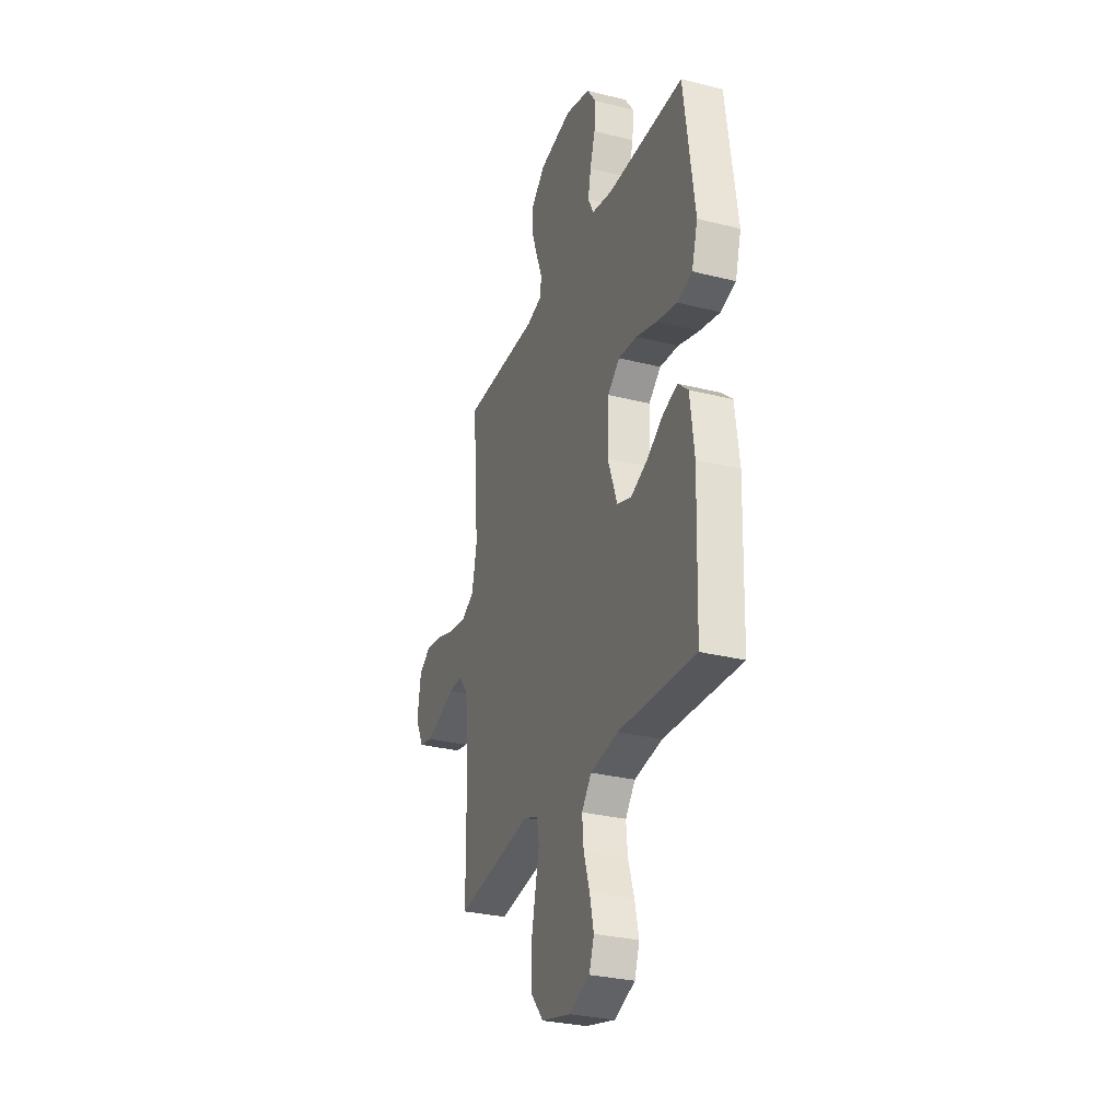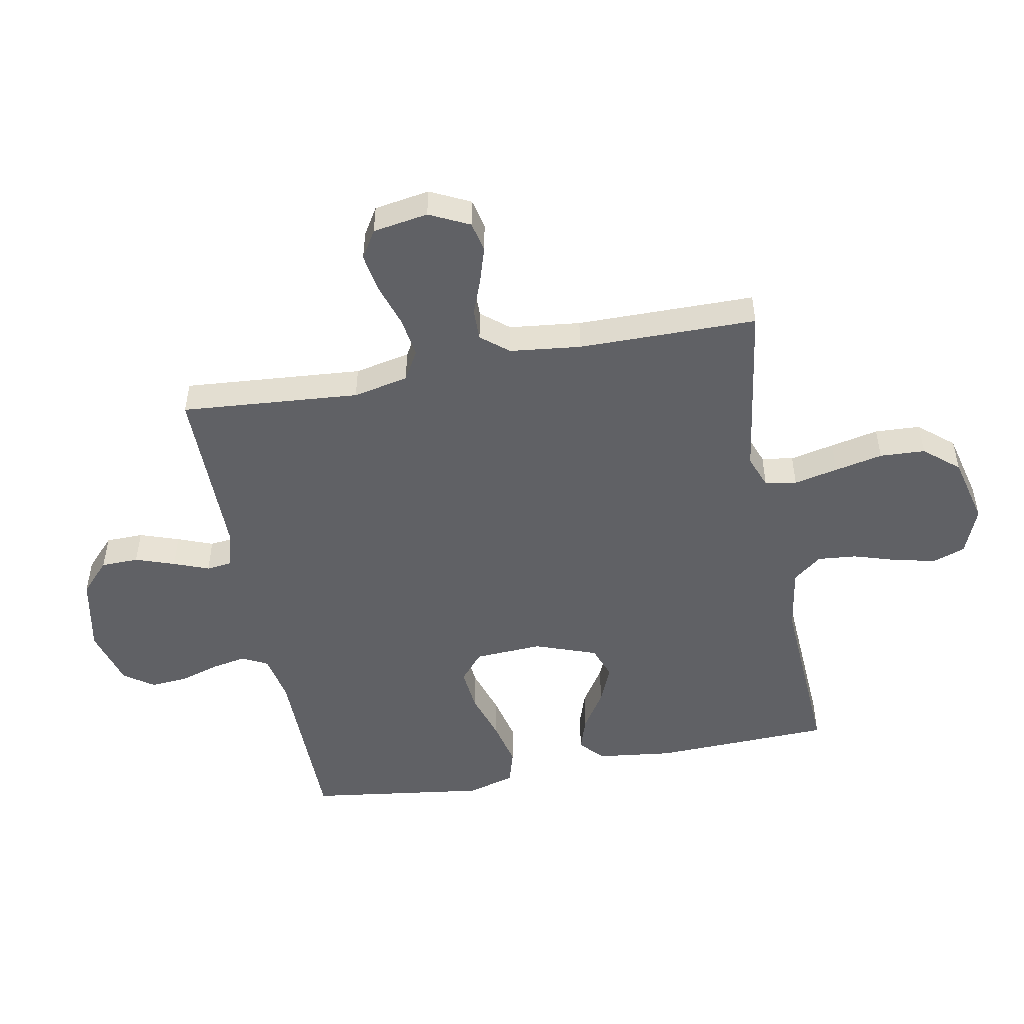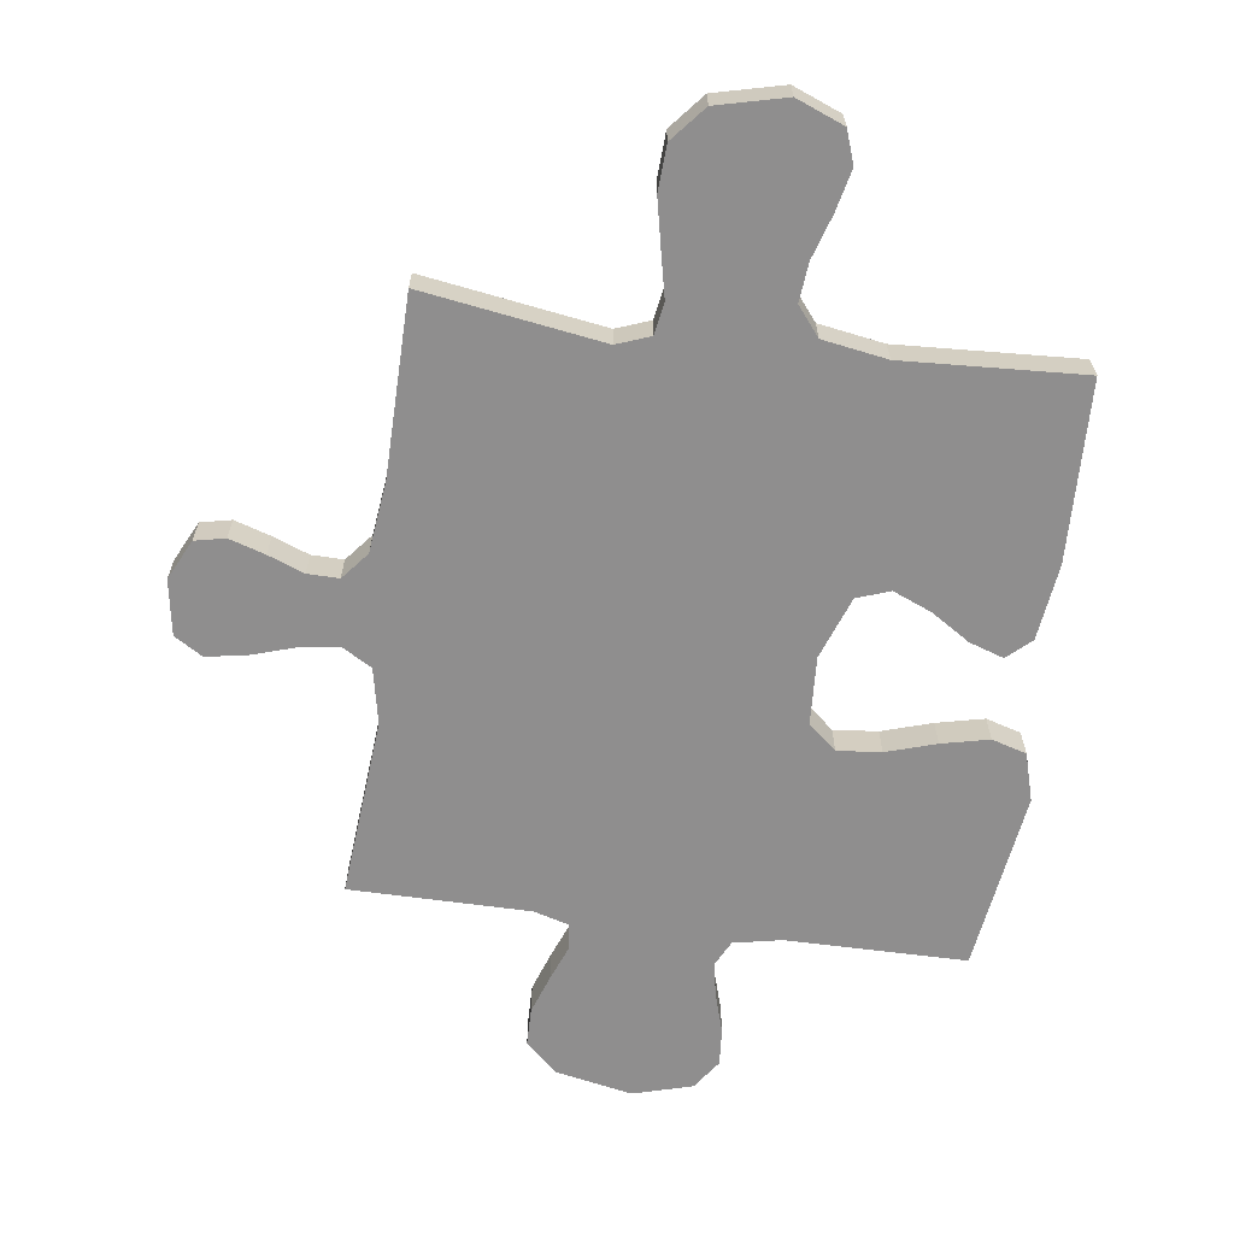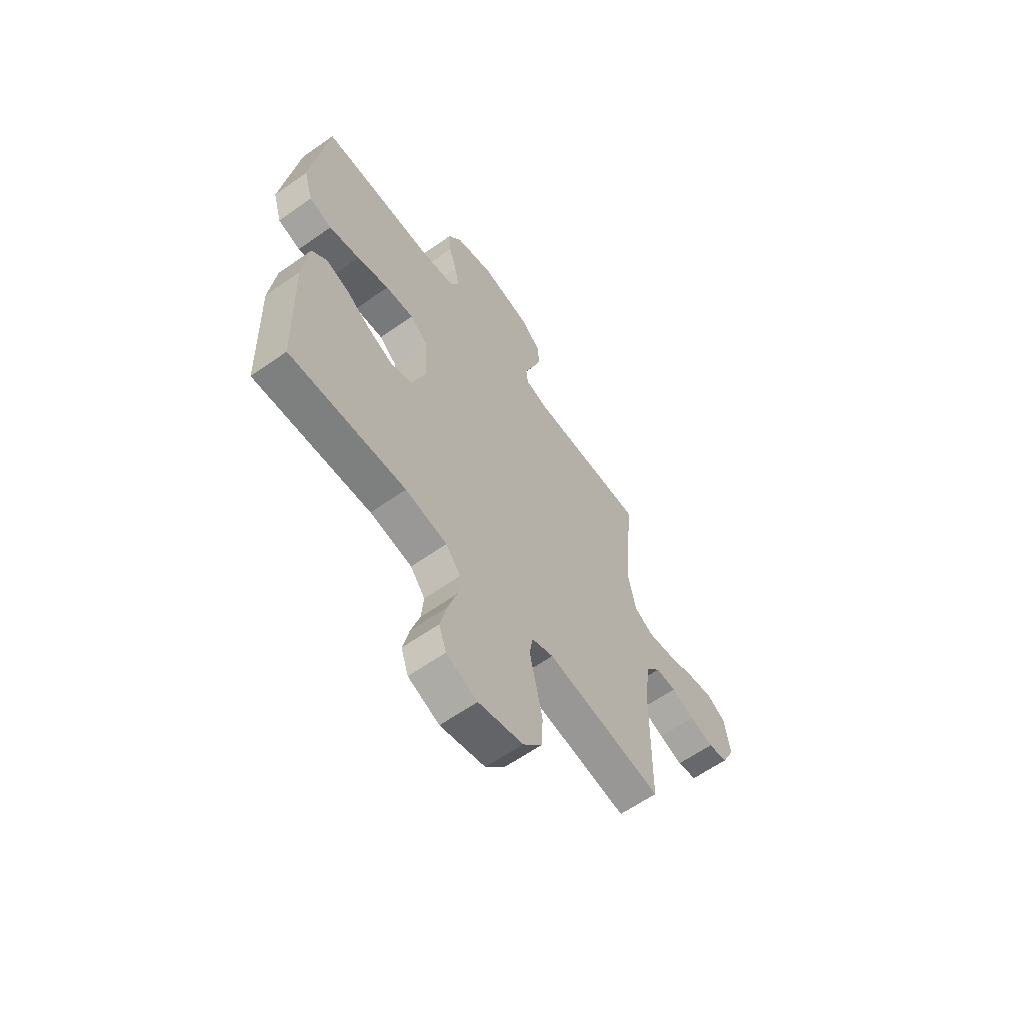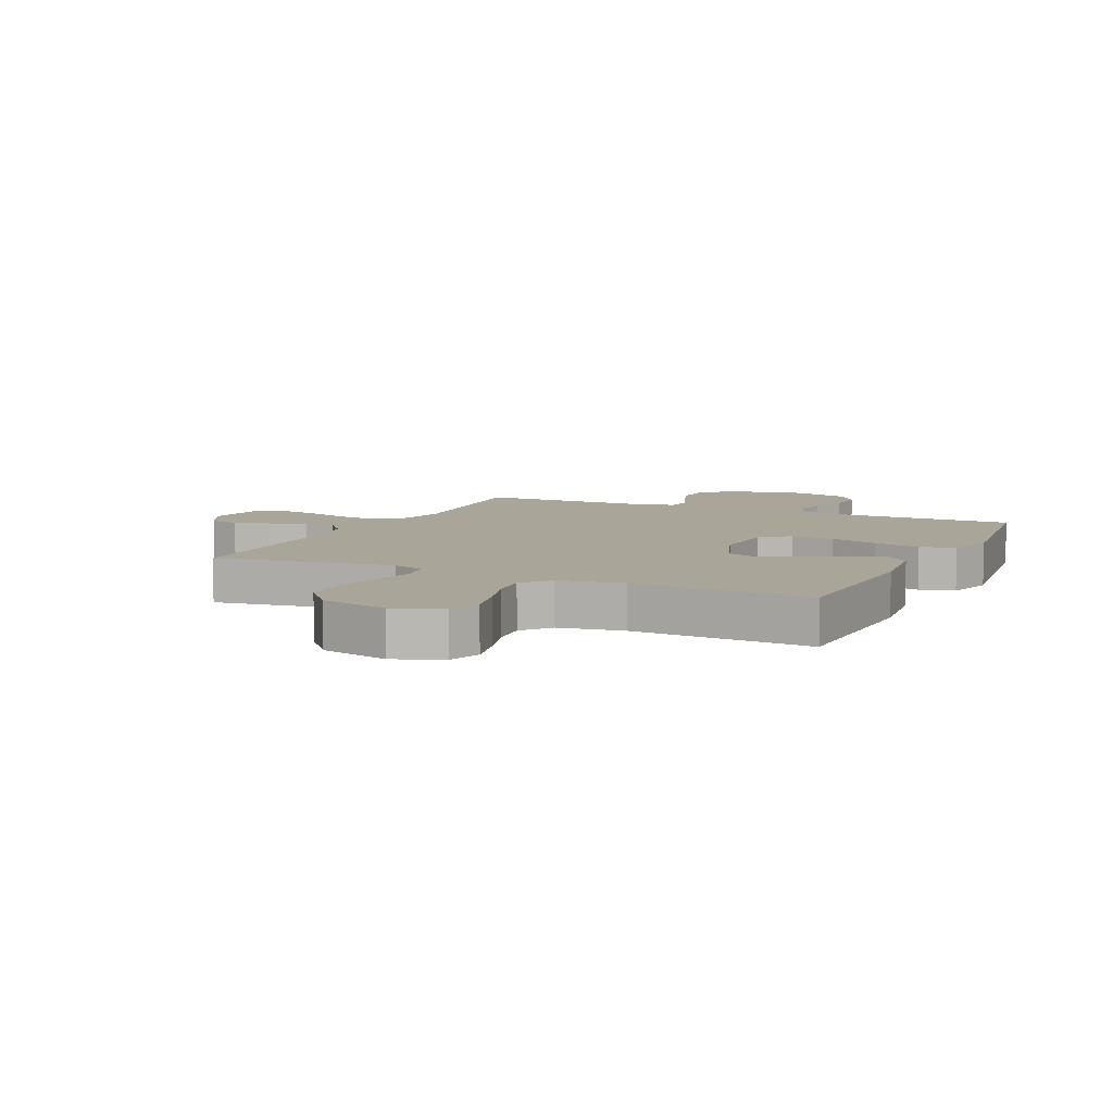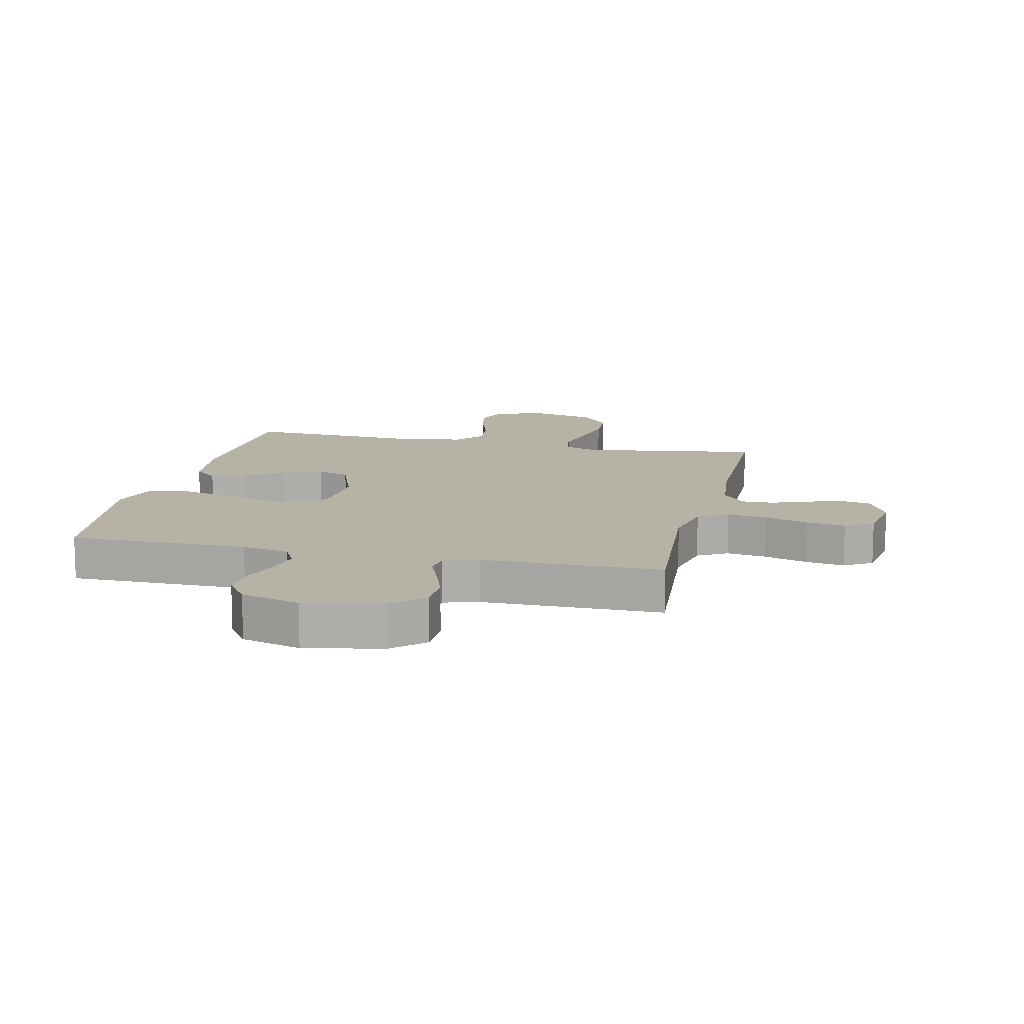
<metadata>
{"format":"obj","ext":"obj","renderer":"f3d","projection":"perspective","resolution":1024,"background":"white","views":[{"elev":-29.7,"azim":-110.3,"up":"+Z"},{"elev":-50.0,"azim":100.9,"up":"+Y"},{"elev":-65.0,"azim":172.4,"up":"+Y"},{"elev":-61.9,"azim":-54.4,"up":"+Z"},{"elev":7.4,"azim":-154.9,"up":"+Y"},{"elev":12.5,"azim":12.9,"up":"+Y"}]}
</metadata>
<code>
v -0.5 0.07 0.5
v -0.2 0.07 0.501
v -0.12 0.07 0.517
v -0.098 0.07 0.56
v -0.109 0.07 0.618
v -0.129 0.07 0.683
v -0.134 0.07 0.746
v -0.099 0.07 0.796
v 0 0.07 0.824
v 0.129 0.07 0.798
v 0.181 0.07 0.749
v 0.182 0.07 0.686
v 0.159 0.07 0.62
v 0.136 0.07 0.561
v 0.141 0.07 0.518
v 0.2 0.07 0.501
v 0.5 0.07 0.5
v 0.475 0.07 0.2
v 0.494 0.07 0.107
v 0.544 0.07 0.078
v 0.611 0.07 0.088
v 0.684 0.07 0.111
v 0.75 0.07 0.122
v 0.797 0.07 0.093
v 0.812 0.07 0
v 0.779 0.07 -0.067
v 0.728 0.07 -0.078
v 0.668 0.07 -0.059
v 0.608 0.07 -0.036
v 0.555 0.07 -0.035
v 0.517 0.07 -0.081
v 0.503 0.07 -0.2
v 0.5 0.07 -0.5
v 0.2 0.07 -0.454
v 0.144 0.07 -0.475
v 0.135 0.07 -0.528
v 0.151 0.07 -0.602
v 0.168 0.07 -0.683
v 0.164 0.07 -0.759
v 0.115 0.07 -0.817
v 0 0.07 -0.845
v -0.08 0.07 -0.813
v -0.099 0.07 -0.758
v -0.083 0.07 -0.688
v -0.06 0.07 -0.615
v -0.054 0.07 -0.55
v -0.092 0.07 -0.502
v -0.2 0.07 -0.484
v -0.5 0.07 -0.5
v -0.509 0.07 -0.2
v -0.493 0.07 -0.072
v -0.453 0.07 -0.036
v -0.396 0.07 -0.055
v -0.331 0.07 -0.097
v -0.266 0.07 -0.124
v -0.211 0.07 -0.104
v -0.173 0.07 0
v -0.179 0.07 0.114
v -0.226 0.07 0.154
v -0.299 0.07 0.147
v -0.382 0.07 0.121
v -0.461 0.07 0.103
v -0.519 0.07 0.12
v -0.542 0.07 0.2
v -0.5 0 0.5
v -0.2 0 0.501
v -0.12 0 0.517
v -0.098 0 0.56
v -0.109 0 0.618
v -0.129 0 0.683
v -0.134 0 0.746
v -0.099 0 0.796
v 0 0 0.824
v 0.129 0 0.798
v 0.181 0 0.749
v 0.182 0 0.686
v 0.159 0 0.62
v 0.136 0 0.561
v 0.141 0 0.518
v 0.2 0 0.501
v 0.5 0 0.5
v 0.475 0 0.2
v 0.494 0 0.107
v 0.544 0 0.078
v 0.611 0 0.088
v 0.684 0 0.111
v 0.75 0 0.122
v 0.797 0 0.093
v 0.812 0 0
v 0.779 0 -0.067
v 0.728 0 -0.078
v 0.668 0 -0.059
v 0.608 0 -0.036
v 0.555 0 -0.035
v 0.517 0 -0.081
v 0.503 0 -0.2
v 0.5 0 -0.5
v 0.2 0 -0.454
v 0.144 0 -0.475
v 0.135 0 -0.528
v 0.151 0 -0.602
v 0.168 0 -0.683
v 0.164 0 -0.759
v 0.115 0 -0.817
v 0 0 -0.845
v -0.08 0 -0.813
v -0.099 0 -0.758
v -0.083 0 -0.688
v -0.06 0 -0.615
v -0.054 0 -0.55
v -0.092 0 -0.502
v -0.2 0 -0.484
v -0.5 0 -0.5
v -0.509 0 -0.2
v -0.493 0 -0.072
v -0.453 0 -0.036
v -0.396 0 -0.055
v -0.331 0 -0.097
v -0.266 0 -0.124
v -0.211 0 -0.104
v -0.173 0 0
v -0.179 0 0.114
v -0.226 0 0.154
v -0.299 0 0.147
v -0.382 0 0.121
v -0.461 0 0.103
v -0.519 0 0.12
v -0.542 0 0.2
f 63 64 1 2
f 60 61 62 63
f 60 63 2 3
f 59 60 3 4
f 58 59 4
f 57 58 4
f 51 52 53 54
f 51 54 55
f 48 49 50 51
f 47 48 51 55
f 46 47 55 56
f 42 43 44 45
f 40 41 42 45
f 40 45 46
f 36 37 38 39
f 36 39 40 46
f 32 33 34
f 31 32 34 35
f 30 31 35
f 26 27 28 29
f 24 25 26 29
f 24 29 30
f 21 22 23 24
f 20 21 24 30
f 19 20 30 35
f 16 17 18
f 15 16 18 19
f 11 12 13 14
f 9 10 11 14
f 9 14 15
f 8 9 15
f 5 6 7 8
f 4 5 8 15
f 57 4 15 19
f 35 36 46 56
f 19 35 56 57
f 66 65 128 127
f 127 126 125 124
f 67 66 127 124
f 68 67 124 123
f 68 123 122
f 68 122 121
f 118 117 116 115
f 119 118 115
f 115 114 113 112
f 119 115 112 111
f 120 119 111 110
f 109 108 107 106
f 109 106 105 104
f 110 109 104
f 103 102 101 100
f 110 104 103 100
f 98 97 96
f 99 98 96 95
f 99 95 94
f 93 92 91 90
f 93 90 89 88
f 94 93 88
f 88 87 86 85
f 94 88 85 84
f 99 94 84 83
f 82 81 80
f 83 82 80 79
f 78 77 76 75
f 78 75 74 73
f 79 78 73
f 79 73 72
f 72 71 70 69
f 79 72 69 68
f 83 79 68 121
f 120 110 100 99
f 121 120 99 83
f 1 65 66 2
f 2 66 67 3
f 3 67 68 4
f 4 68 69 5
f 5 69 70 6
f 6 70 71 7
f 7 71 72 8
f 8 72 73 9
f 9 73 74 10
f 10 74 75 11
f 11 75 76 12
f 12 76 77 13
f 13 77 78 14
f 14 78 79 15
f 15 79 80 16
f 16 80 81 17
f 17 81 82 18
f 18 82 83 19
f 19 83 84 20
f 20 84 85 21
f 21 85 86 22
f 22 86 87 23
f 23 87 88 24
f 24 88 89 25
f 25 89 90 26
f 26 90 91 27
f 27 91 92 28
f 28 92 93 29
f 29 93 94 30
f 30 94 95 31
f 31 95 96 32
f 32 96 97 33
f 33 97 98 34
f 34 98 99 35
f 35 99 100 36
f 36 100 101 37
f 37 101 102 38
f 38 102 103 39
f 39 103 104 40
f 40 104 105 41
f 41 105 106 42
f 42 106 107 43
f 43 107 108 44
f 44 108 109 45
f 45 109 110 46
f 46 110 111 47
f 47 111 112 48
f 48 112 113 49
f 49 113 114 50
f 50 114 115 51
f 51 115 116 52
f 52 116 117 53
f 53 117 118 54
f 54 118 119 55
f 55 119 120 56
f 56 120 121 57
f 57 121 122 58
f 58 122 123 59
f 59 123 124 60
f 60 124 125 61
f 61 125 126 62
f 62 126 127 63
f 63 127 128 64
f 64 128 65 1

</code>
